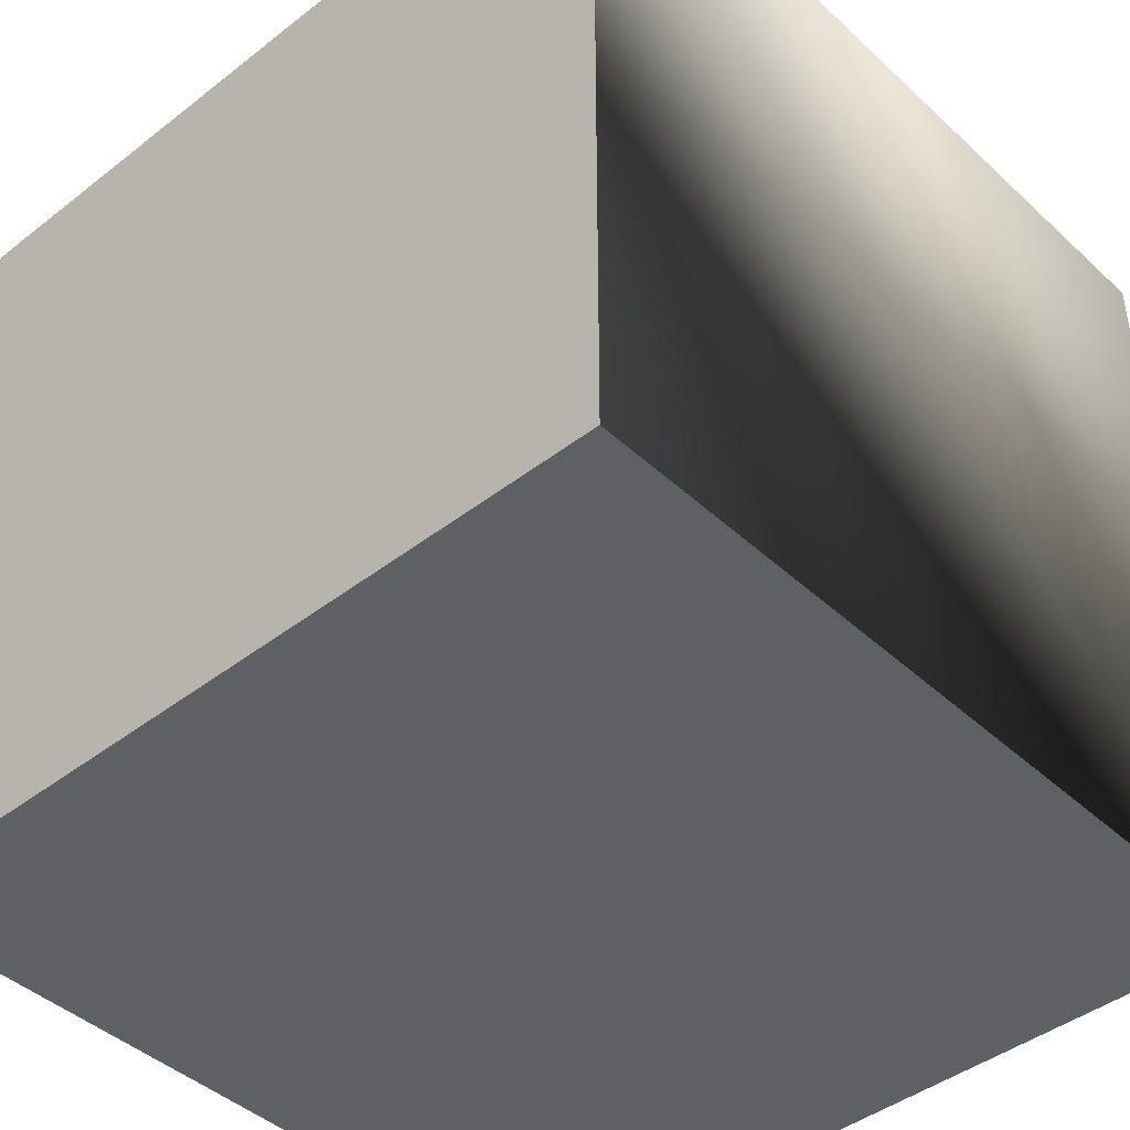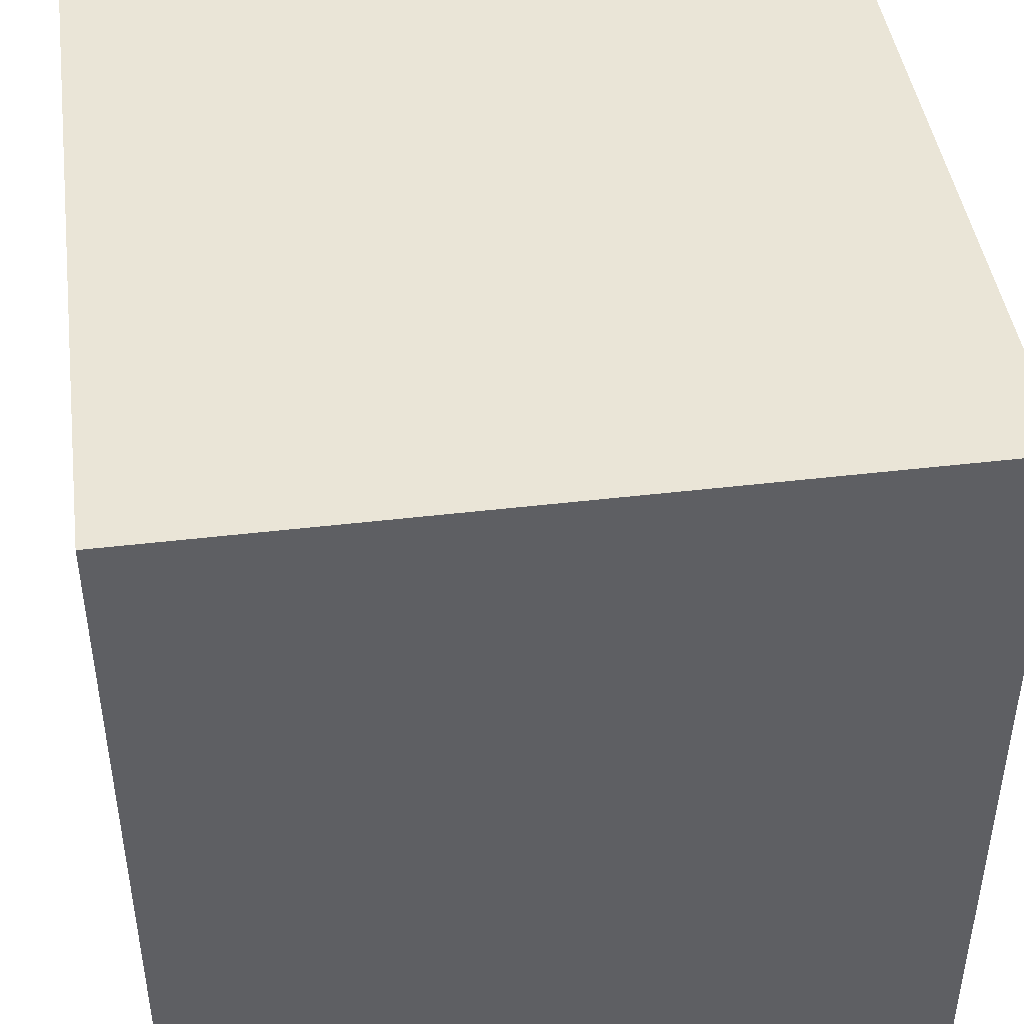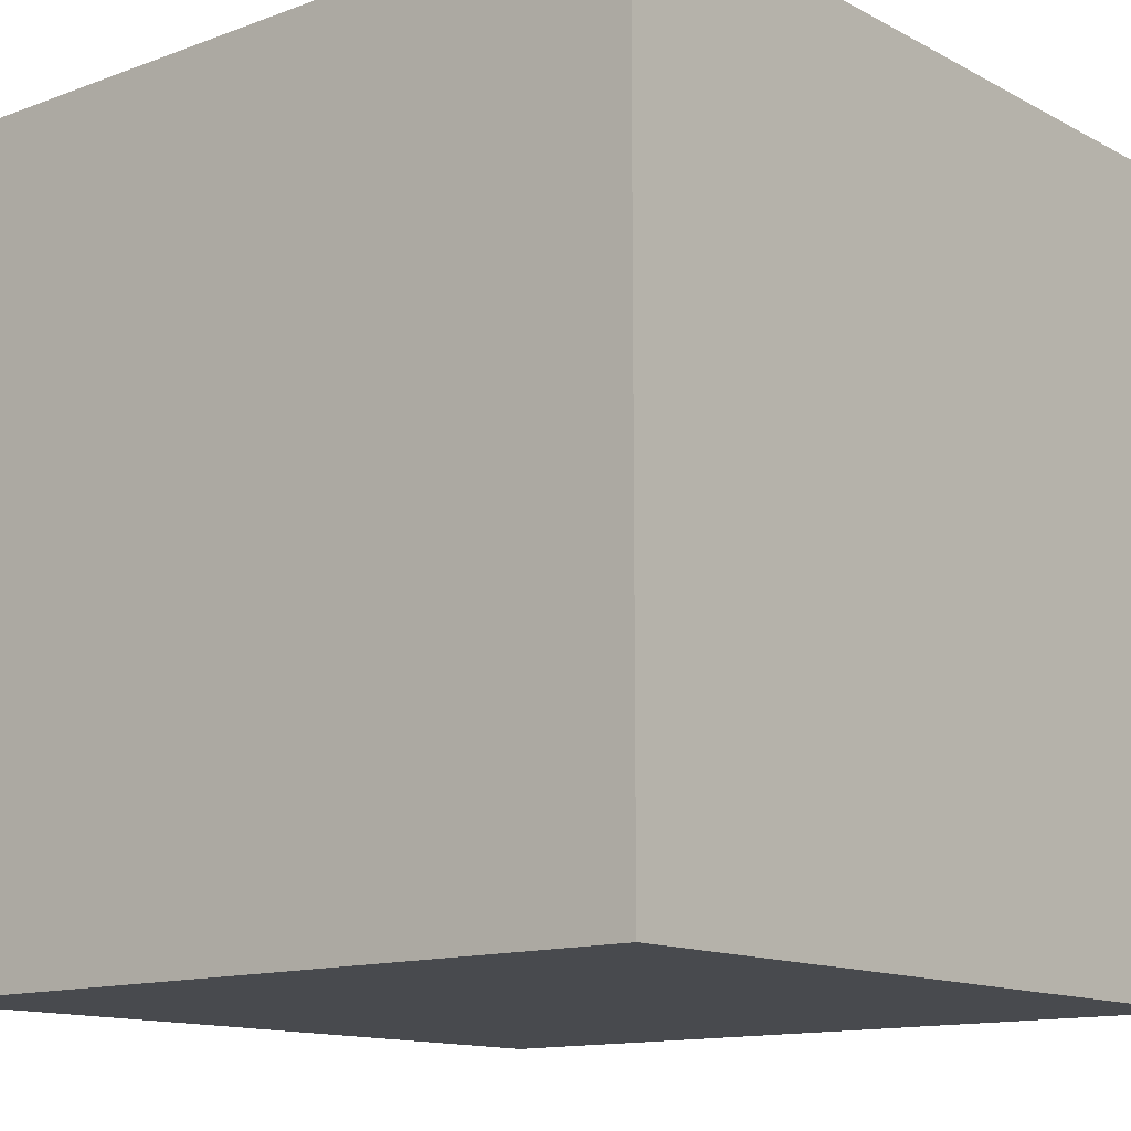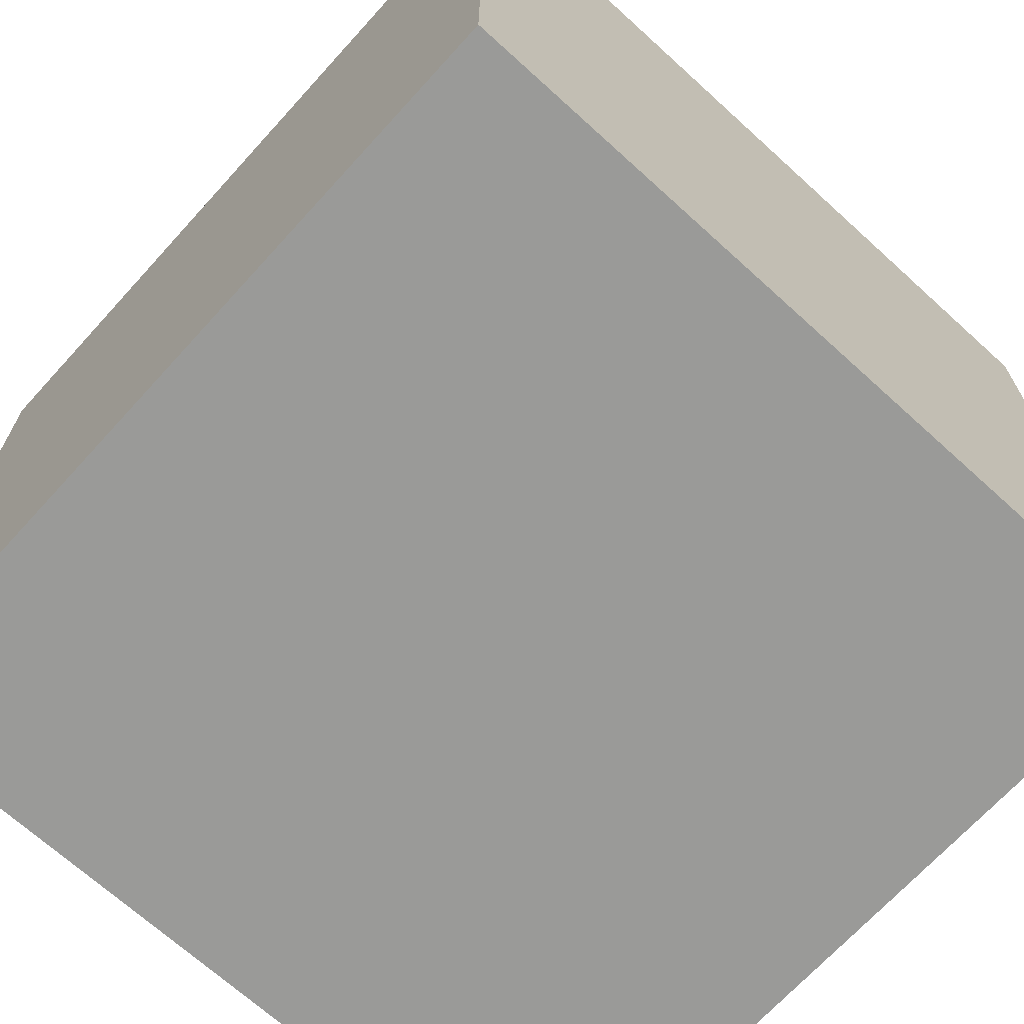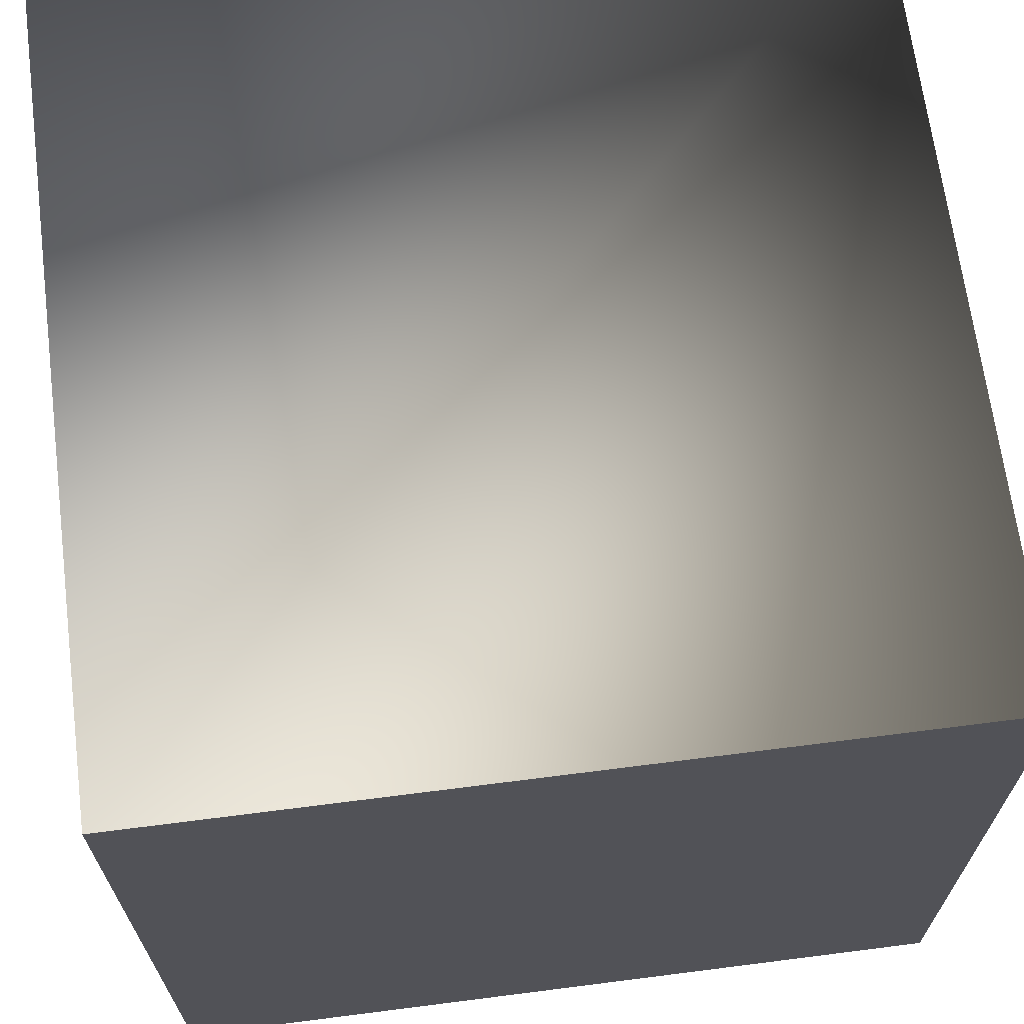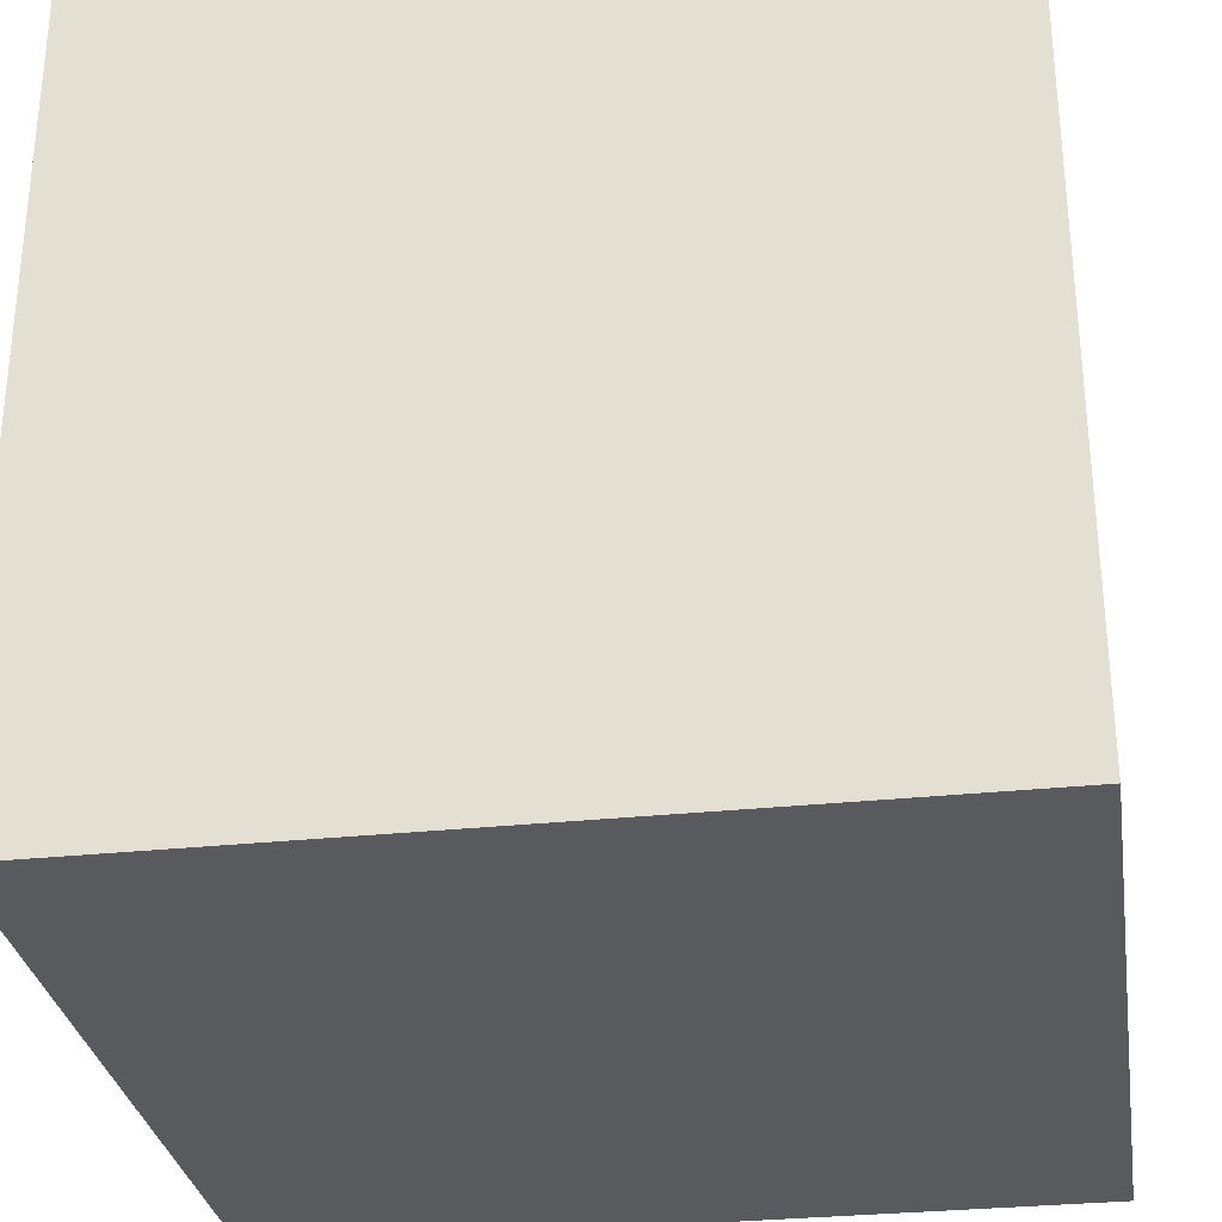
<metadata>
{"format":"obj","ext":"obj","renderer":"f3d","projection":"perspective","resolution":1024,"background":"white","views":[{"elev":-43.2,"azim":-47.4,"up":"+Y"},{"elev":44.4,"azim":172.1,"up":"+Y"},{"elev":-13.1,"azim":-140.0,"up":"+Z"},{"elev":-69.2,"azim":137.7,"up":"+Z"},{"elev":67.4,"azim":-97.3,"up":"+Z"},{"elev":-30.5,"azim":-171.3,"up":"+Y"}]}
</metadata>
<code>
v -0.8 -0.8 -0.8
v -0.8 -0.8 0.8
v -0.8 0.8 0.8
v -0.8 0.8 -0.8
v 0.8 0.8 -0.8
v 0.8 0.8 0.8
v 0.8 -0.8 0.8
v 0.8 -0.8 -0.8
f 1 2 4
f 4 2 3
f 8 1 5
f 5 1 4
f 4 3 5
f 5 3 6
f 5 6 8
f 8 6 7
f 2 7 3
f 3 7 6
f 8 7 1
f 1 7 2

</code>
